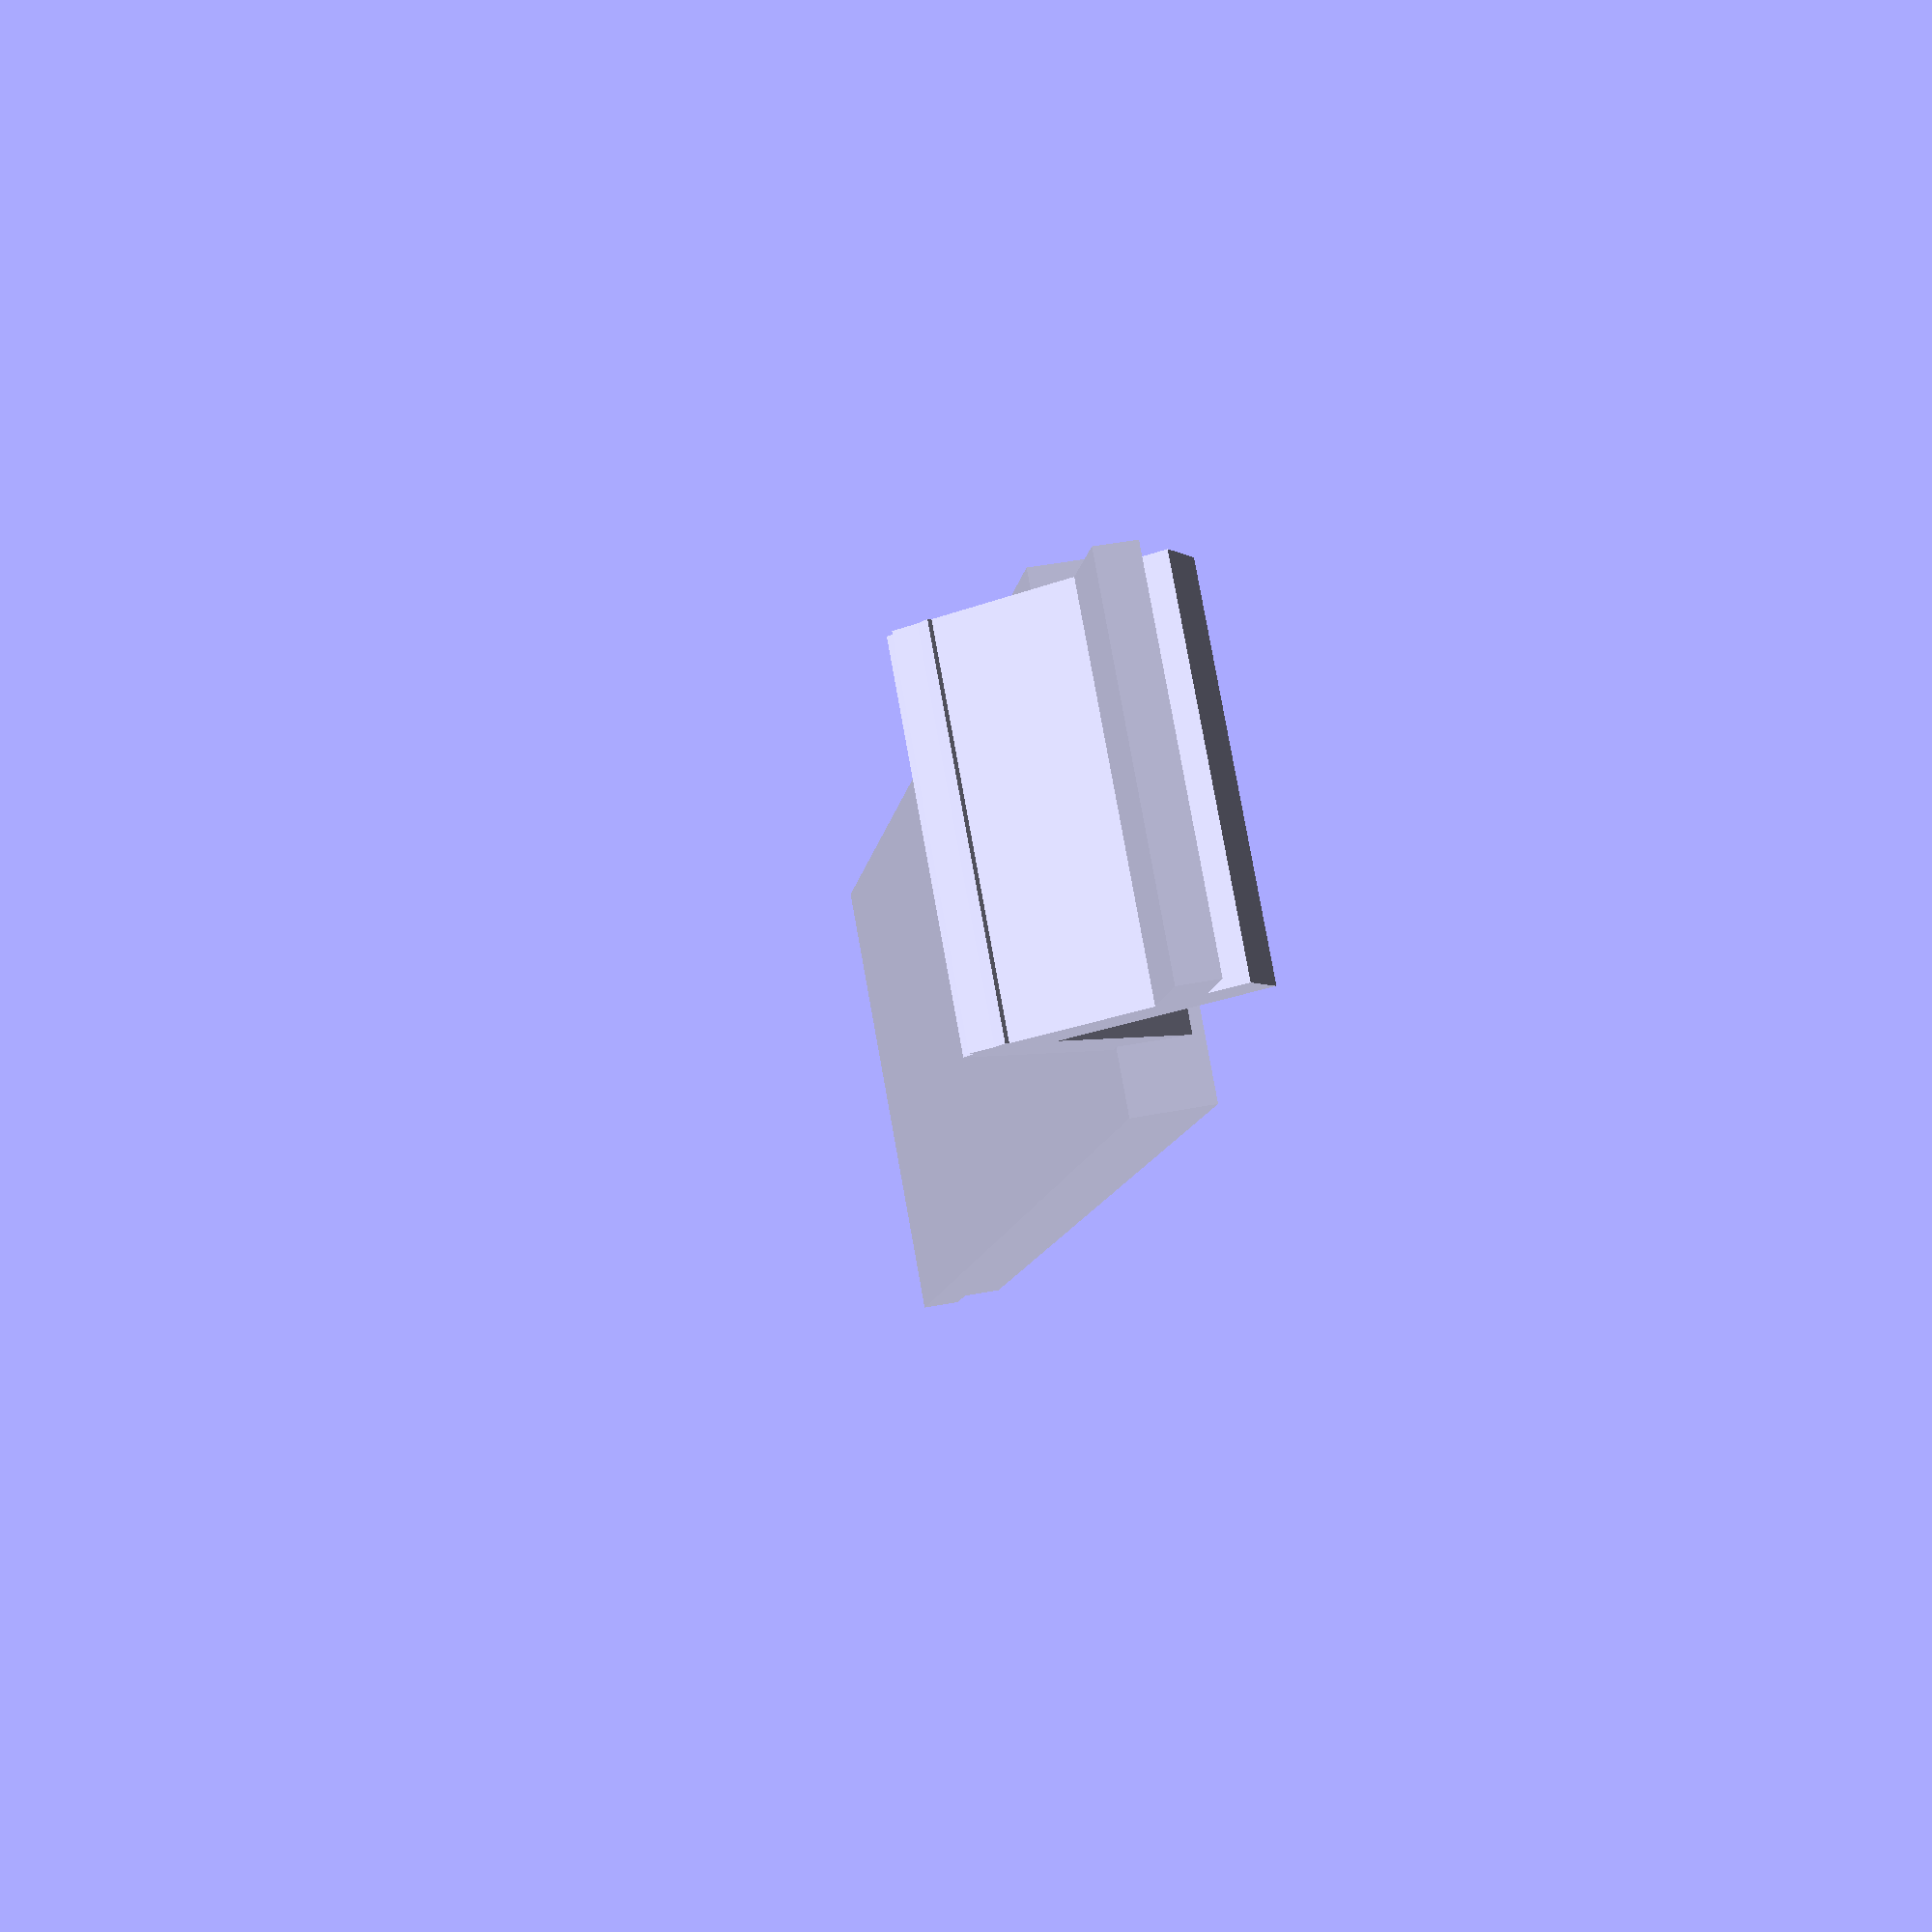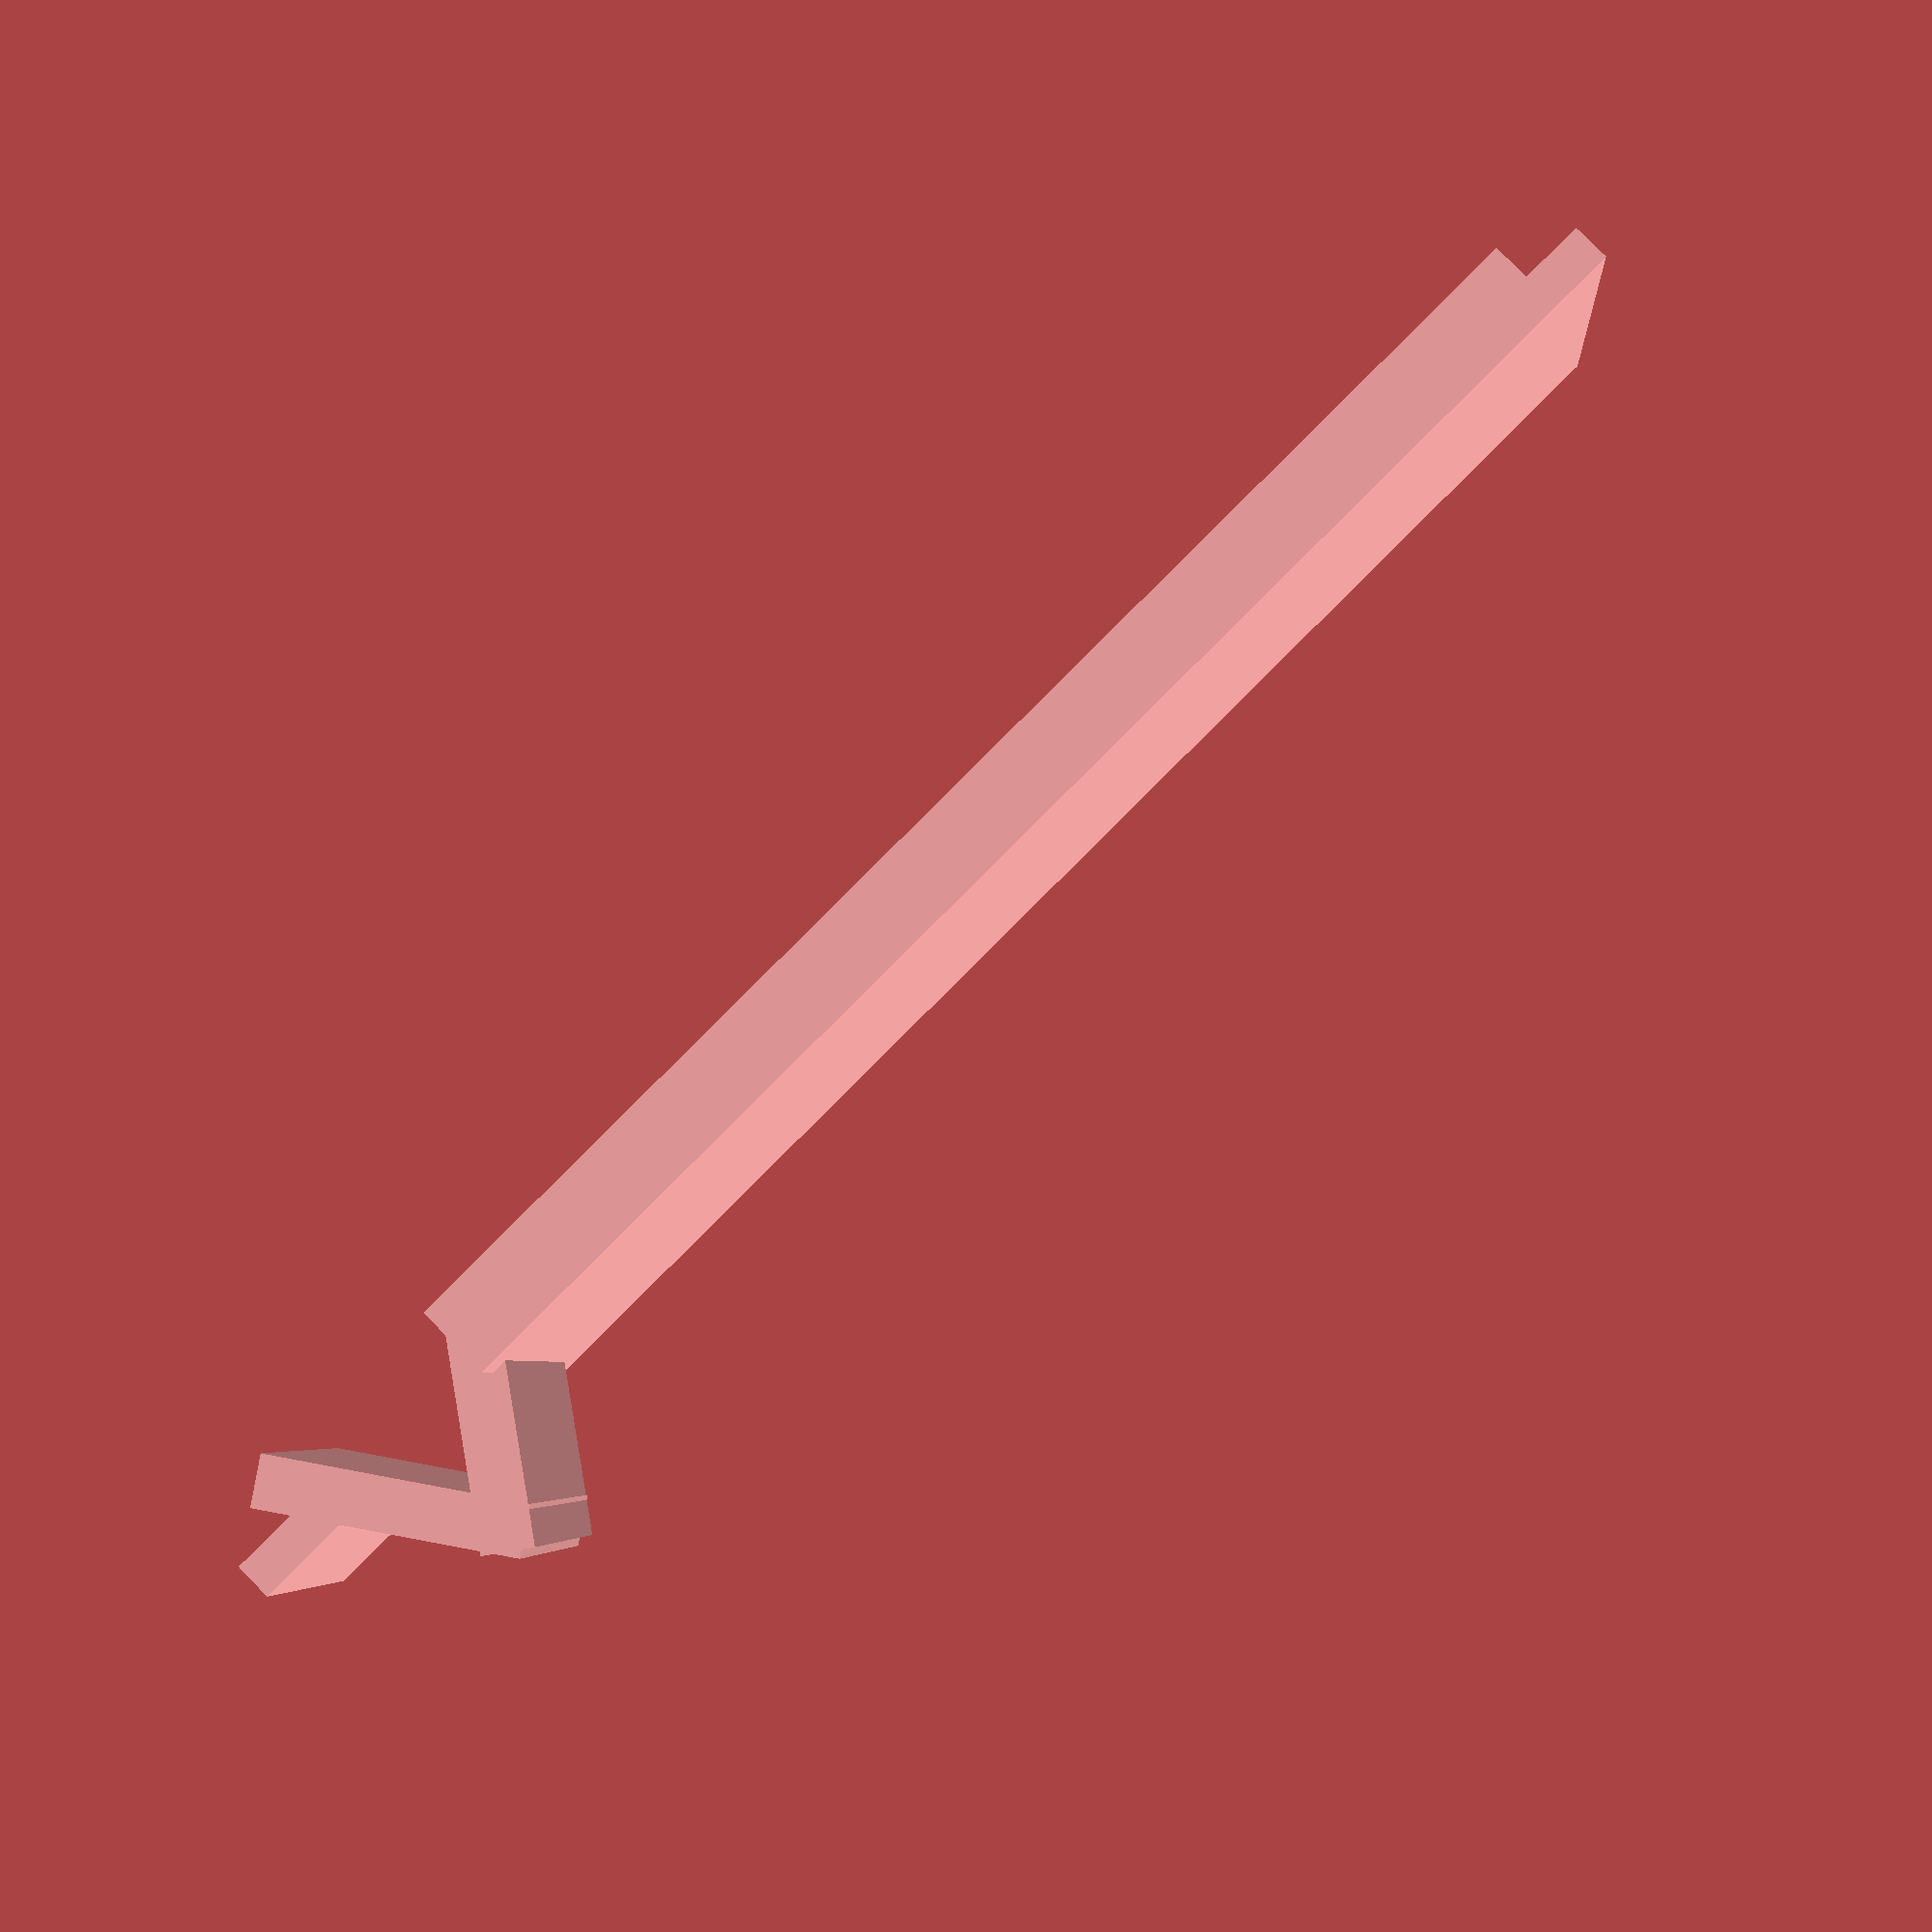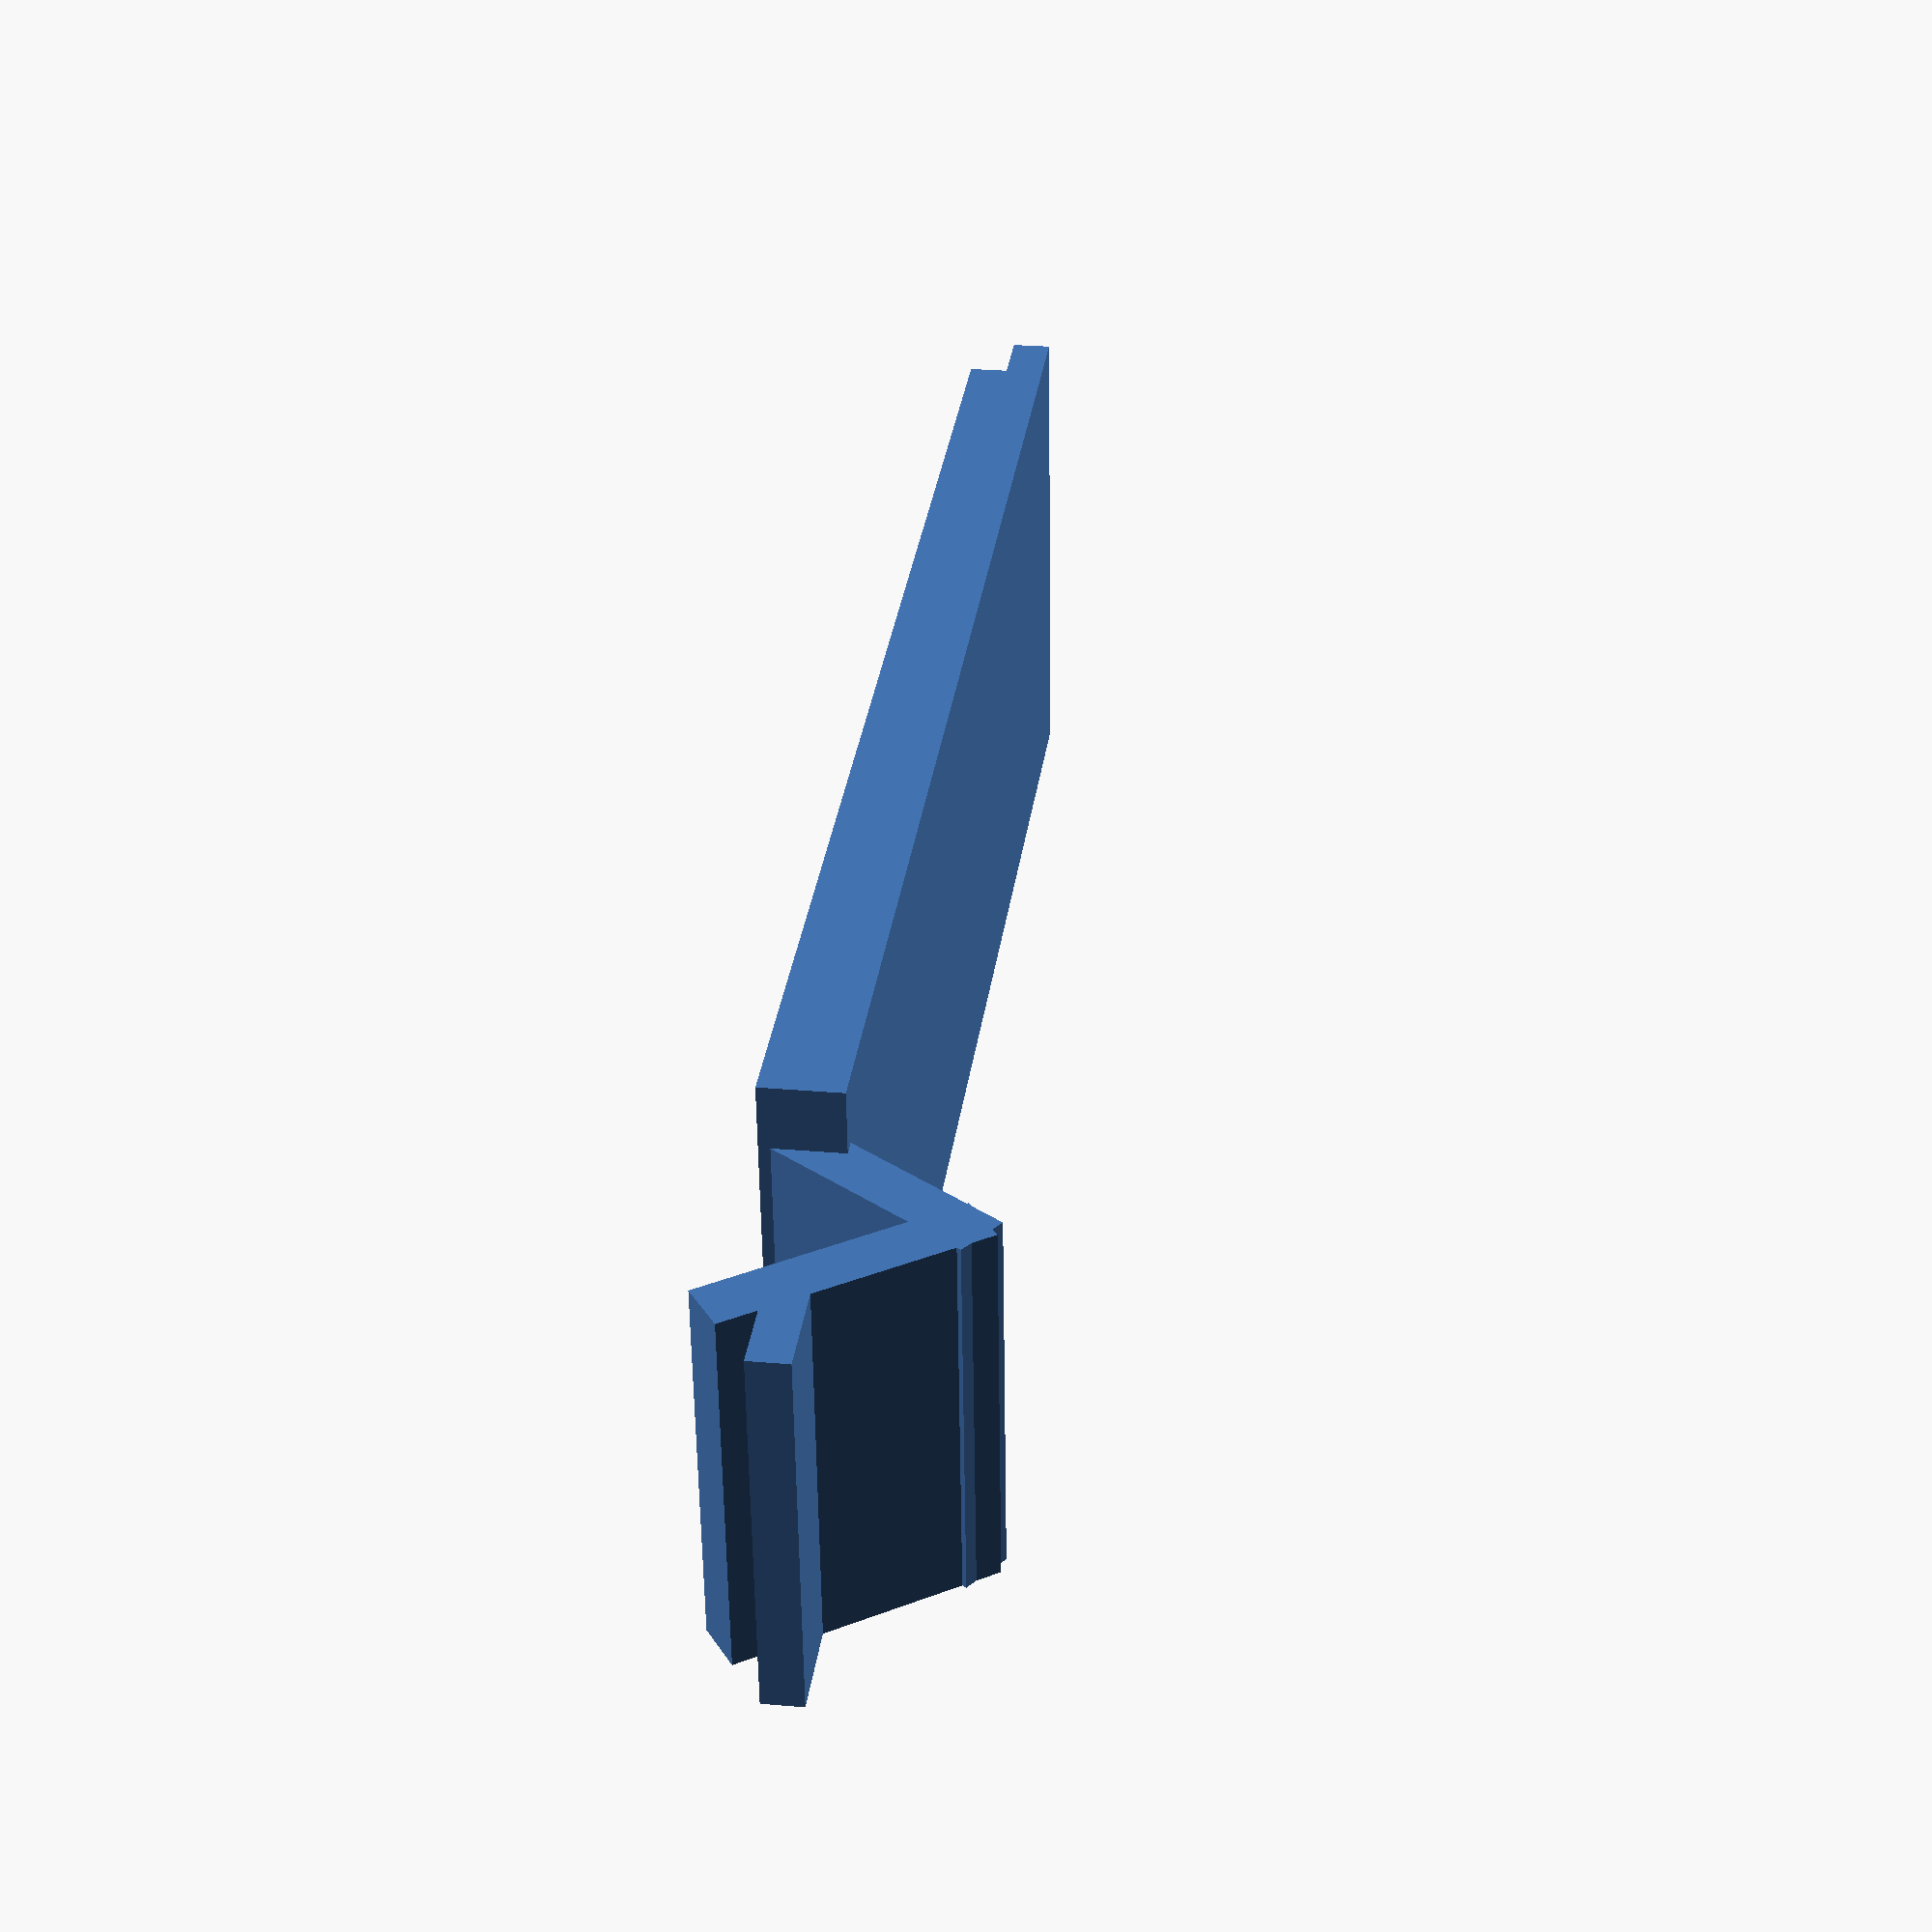
<openscad>
$fn = 100;

module base() {
    difference() {
        cube([82, 31, 3], center=true);
        difference() {
            cube([82, 31, 3], center=true);
            translate([25.3,0,0]) {
                cylinder(h=3, r=15.8, center=true);
            }
            translate([-25.3,0,0]) {
                cylinder(h=3, r=15.8, center=true);
            }
            cube([57,31,4], center=true);
        }  
    }
}

module drillhole() {
    cylinder(h=3, r1=1, r2=2.25, center=true);
}


module drilled_base() {
    difference() {
        base();
        translate([37,0,0]) {
            drillhole();
        }
        translate([-37,0,0]) {
            drillhole();
        } 
    }
}

module lid() {
    translate([-5.5,0,0]) {
        cube([54,18.8,3], center=true);
        translate([-1.5,0,-0.75]) {
            cube([56,18.8,1.5], center=true);
        }
    }
    latch();
}

module lid_without_latch() {
    cube([60,19,3], center=true);
    translate([-1,0,-0.75]) {
        cube([62,19,1.5], center=true);
    }
    translate([1,0,-0.75]) {
        cube([62,19,1.5], center=true);
    }
}

module latch_down() {
    rotate(a=55, v=[0,1,0]) {
        cube([9,14,2], center=true);
    }
}
module latch_up() {
    rotate(a=55, v=[0,-1,0]) {
        cube([10,14,2], center=true);
    }
}

module latch() {
    translate([23,0,-2.8]){
        latch_down();
        translate([4.5,0,0.5]) {
            latch_up();
            translate([0.45,-7,0.8]) {
                cube([5, 14, 1.5]);
            }
        }
    }
}

module final_base() {
    difference() {
        drilled_base();
        lid_without_latch();
    }
}


//drilled_base();
lid();
//lid_without_latch();
//final_base();
</openscad>
<views>
elev=315.3 azim=234.4 roll=257.4 proj=p view=solid
elev=98.9 azim=185.7 roll=44.5 proj=p view=solid
elev=152.6 azim=185.4 roll=82.4 proj=p view=wireframe
</views>
